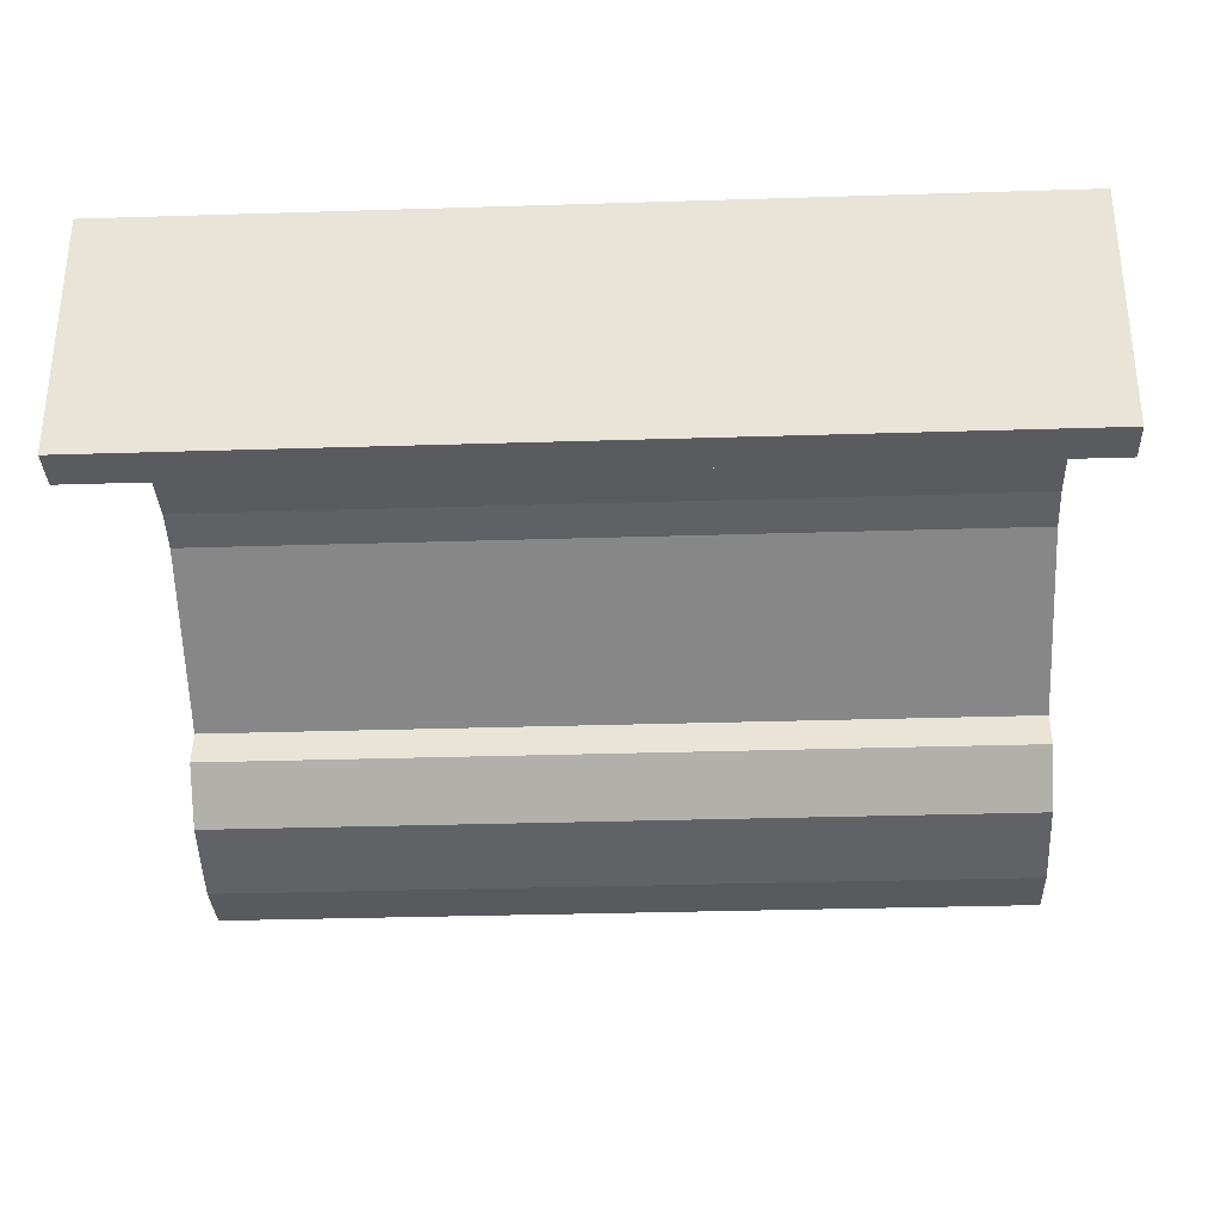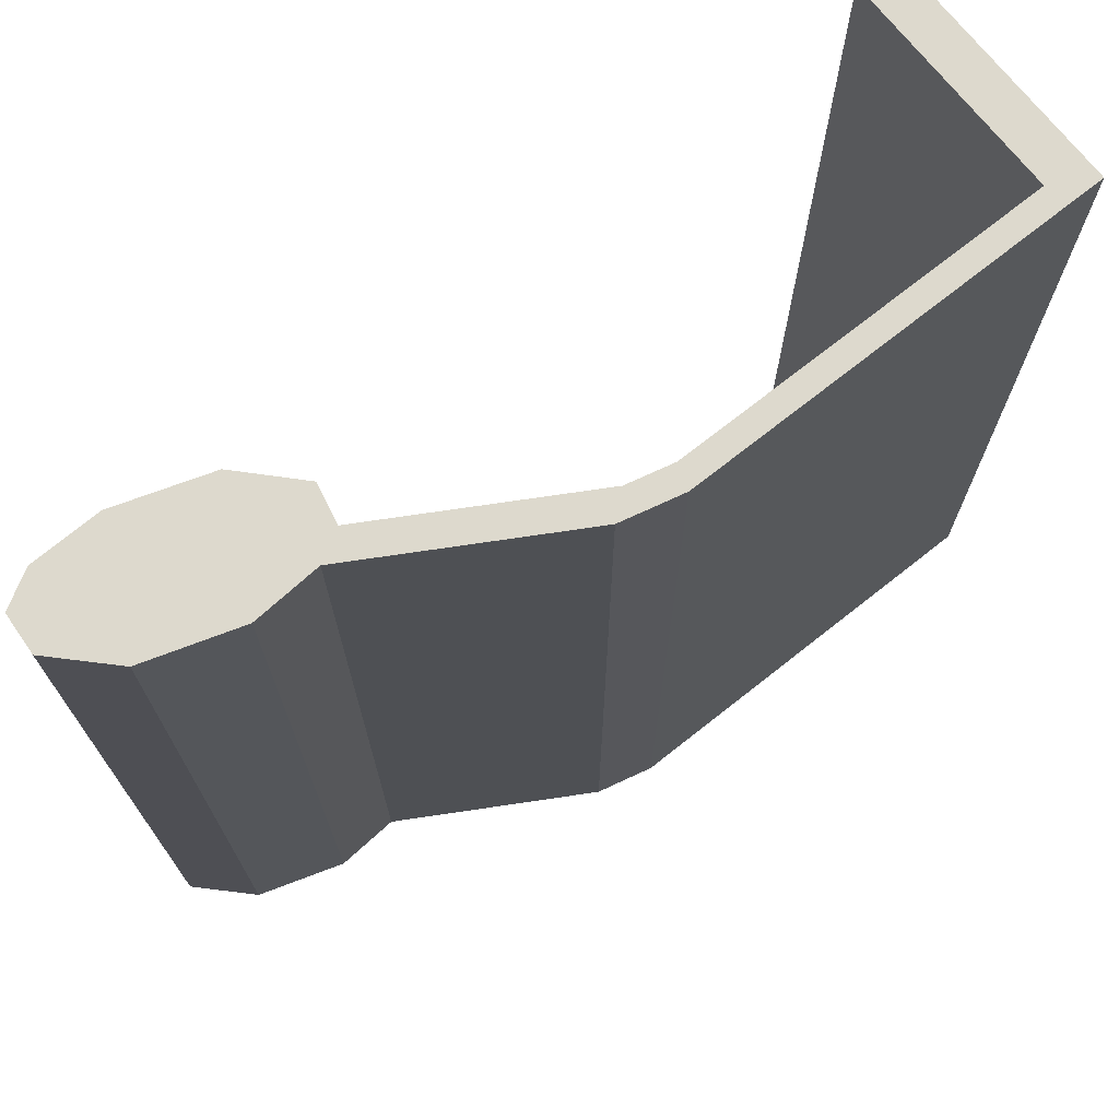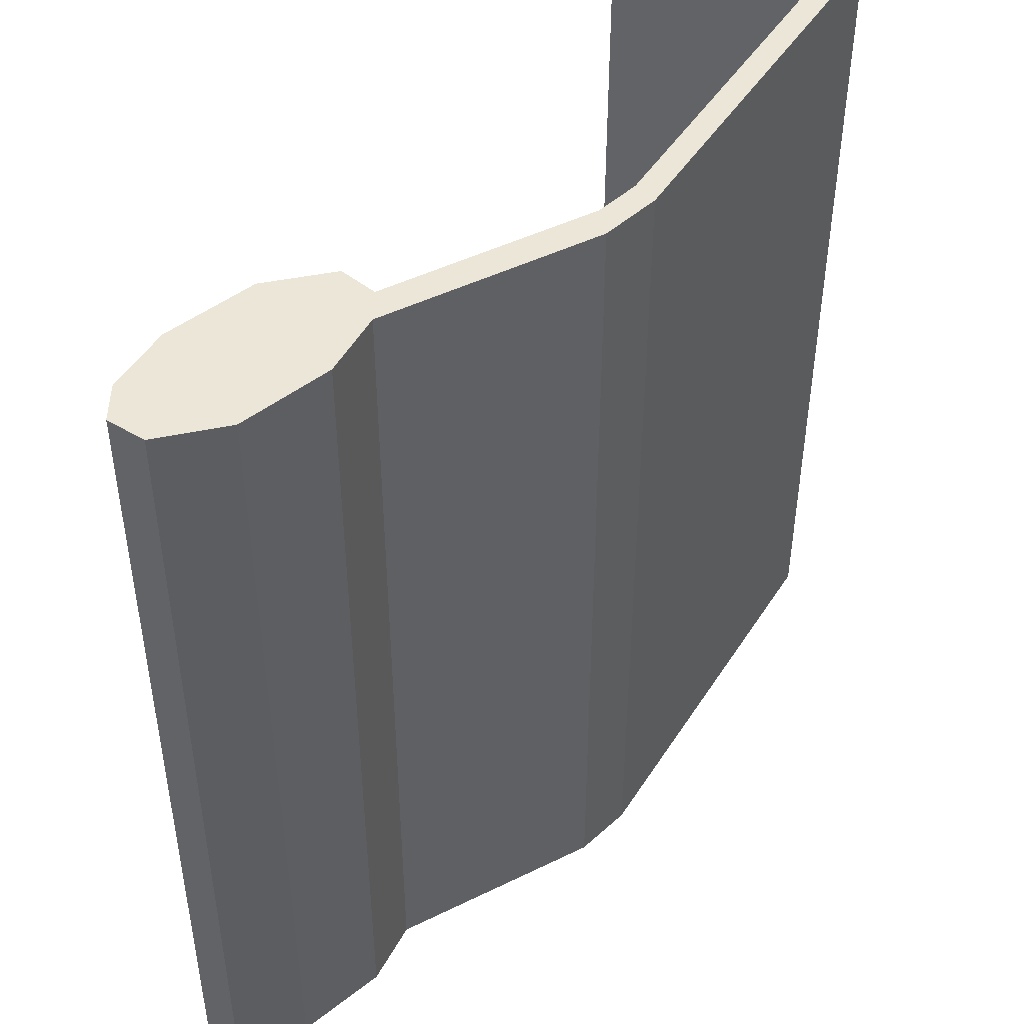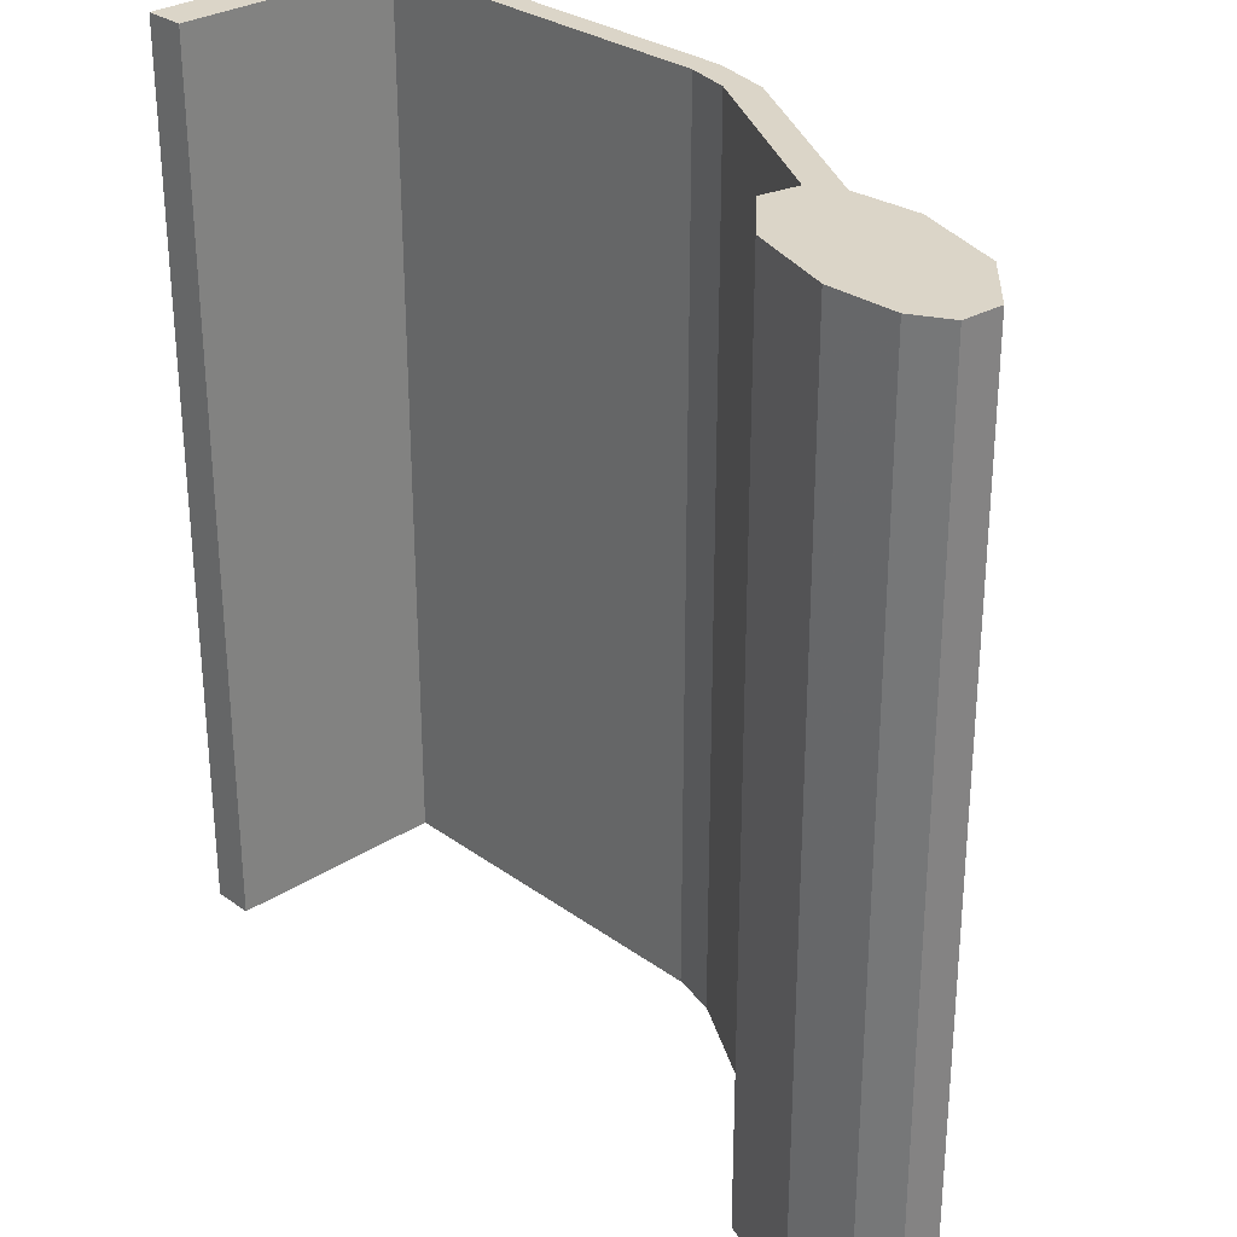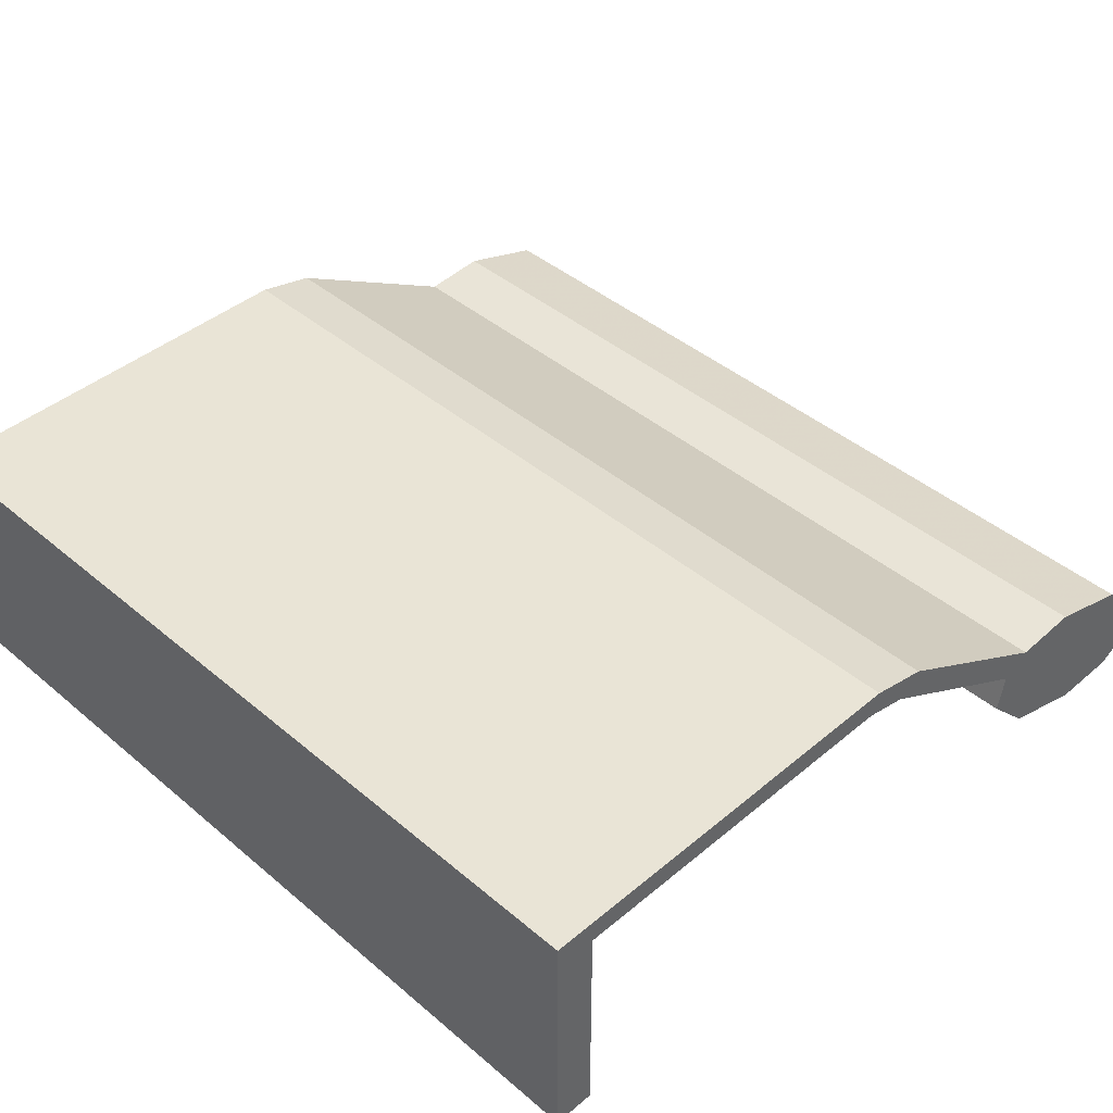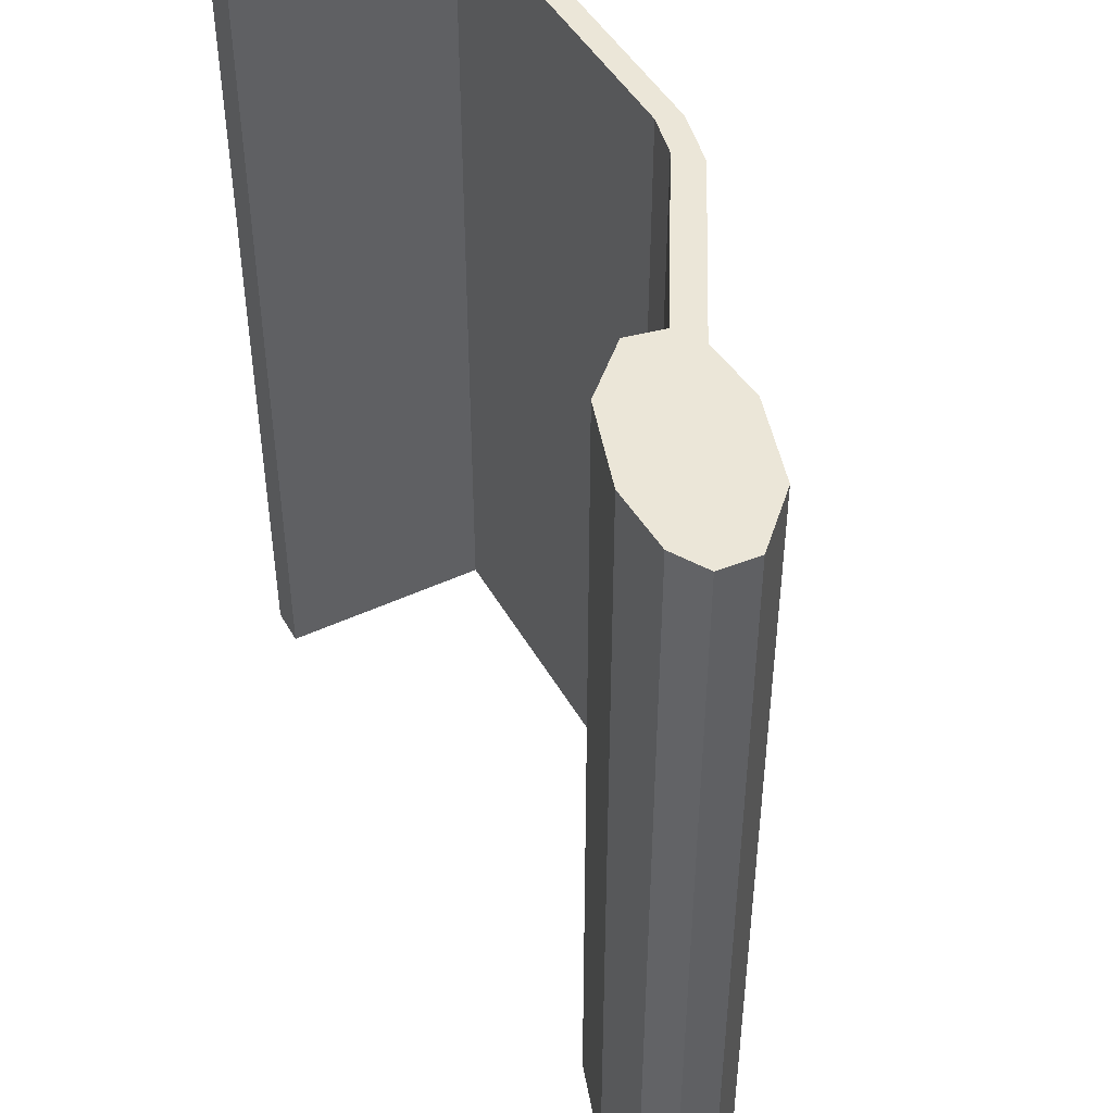
<metadata>
{"format":"obj","ext":"obj","renderer":"f3d","projection":"perspective","resolution":1024,"background":"white","views":[{"elev":-32.5,"azim":-87.5,"up":"+Y"},{"elev":72.0,"azim":141.6,"up":"+Z"},{"elev":46.6,"azim":120.8,"up":"+Z"},{"elev":29.5,"azim":46.6,"up":"+Z"},{"elev":42.7,"azim":-44.9,"up":"+Y"},{"elev":46.3,"azim":61.9,"up":"+Z"}]}
</metadata>
<code>
v -0.003309 -0.01129 -0.03264
v -0.000249 0.005399 -0.03264
v -0.000249 -0.01129 -0.03264
v -0.003309 0.007166 -0.03264
v -0.000249 0.005399 0.03264
v -0.000249 -0.01129 0.03264
v 0.027 0.005387 -0.03264
v -0.003309 0.007166 0.03264
v 0.027 0.005387 0.03264
v -0.003309 -0.01129 0.03264
v 0.0276 0.007153 -0.03264
v 0.03029 0.004601 -0.03264
v 0.0276 0.007153 0.03264
v 0.03202 0.006098 -0.03264
v 0.03029 0.004601 0.03264
v 0.04405 -0.003341 -0.03264
v 0.03202 0.006098 0.03264
v 0.04621 -0.002092 -0.03264
v 0.04405 -0.003341 0.03264
v 0.04348 -0.006171 -0.03264
v 0.04621 -0.002092 0.03264
v 0.04715 -0.01001 -0.03264
v 0.04348 -0.006171 0.03264
v 0.05112 -0.001762 -0.03264
v 0.05112 -0.001762 0.03264
v 0.04715 -0.01001 0.03264
v 0.05379 -0.01218 -0.03264
v 0.05778 -0.003881 0.03264
v 0.05778 -0.003881 -0.03264
v 0.05379 -0.01218 0.03264
v 0.05883 -0.01208 -0.03264
v 0.06154 -0.007712 -0.03264
v 0.05883 -0.01208 0.03264
v 0.06135 -0.01062 -0.03264
v 0.06154 -0.007712 0.03264
v 0.06135 -0.01062 0.03264
v -0.003309 -0.01129 -0.03264
v -0.003309 -0.01129 -0.03264
v -0.003309 -0.01129 -0.03264
v -0.003309 -0.01129 -0.03264
v -0.003309 -0.01129 -0.03264
v -0.000249 0.005399 -0.03264
v -0.000249 0.005399 -0.03264
v -0.000249 0.005399 -0.03264
v -0.000249 0.005399 -0.03264
v -0.000249 0.005399 -0.03264
v -0.000249 -0.01129 -0.03264
v -0.000249 -0.01129 -0.03264
v -0.000249 -0.01129 -0.03264
v -0.000249 -0.01129 -0.03264
v -0.000249 -0.01129 -0.03264
v -0.003309 0.007166 -0.03264
v -0.003309 0.007166 -0.03264
v -0.003309 0.007166 -0.03264
v -0.003309 0.007166 -0.03264
v -0.003309 0.007166 -0.03264
v -0.000249 0.005399 0.03264
v -0.000249 0.005399 0.03264
v -0.000249 0.005399 0.03264
v -0.000249 0.005399 0.03264
v -0.000249 0.005399 0.03264
v -0.000249 -0.01129 0.03264
v -0.000249 -0.01129 0.03264
v -0.000249 -0.01129 0.03264
v -0.000249 -0.01129 0.03264
v -0.000249 -0.01129 0.03264
v 0.027 0.005387 -0.03264
v 0.027 0.005387 -0.03264
v 0.027 0.005387 -0.03264
v -0.003309 0.007166 0.03264
v -0.003309 0.007166 0.03264
v -0.003309 0.007166 0.03264
v -0.003309 0.007166 0.03264
v -0.003309 0.007166 0.03264
v 0.027 0.005387 0.03264
v 0.027 0.005387 0.03264
v 0.027 0.005387 0.03264
v -0.003309 -0.01129 0.03264
v -0.003309 -0.01129 0.03264
v -0.003309 -0.01129 0.03264
v -0.003309 -0.01129 0.03264
v -0.003309 -0.01129 0.03264
v 0.0276 0.007153 -0.03264
v 0.0276 0.007153 -0.03264
v 0.0276 0.007153 -0.03264
v 0.03029 0.004601 -0.03264
v 0.03029 0.004601 -0.03264
v 0.03029 0.004601 -0.03264
v 0.0276 0.007153 0.03264
v 0.0276 0.007153 0.03264
v 0.0276 0.007153 0.03264
v 0.03202 0.006098 -0.03264
v 0.03202 0.006098 -0.03264
v 0.03202 0.006098 -0.03264
v 0.03029 0.004601 0.03264
v 0.03029 0.004601 0.03264
v 0.03029 0.004601 0.03264
v 0.04405 -0.003341 -0.03264
v 0.04405 -0.003341 -0.03264
v 0.04405 -0.003341 -0.03264
v 0.04405 -0.003341 -0.03264
v 0.04405 -0.003341 -0.03264
v 0.03202 0.006098 0.03264
v 0.03202 0.006098 0.03264
v 0.03202 0.006098 0.03264
v 0.04621 -0.002092 -0.03264
v 0.04621 -0.002092 -0.03264
v 0.04621 -0.002092 -0.03264
v 0.04405 -0.003341 0.03264
v 0.04405 -0.003341 0.03264
v 0.04405 -0.003341 0.03264
v 0.04405 -0.003341 0.03264
v 0.04405 -0.003341 0.03264
v 0.04348 -0.006171 -0.03264
v 0.04348 -0.006171 -0.03264
v 0.04348 -0.006171 -0.03264
v 0.04621 -0.002092 0.03264
v 0.04621 -0.002092 0.03264
v 0.04621 -0.002092 0.03264
v 0.04715 -0.01001 -0.03264
v 0.04715 -0.01001 -0.03264
v 0.04715 -0.01001 -0.03264
v 0.04715 -0.01001 -0.03264
v 0.04715 -0.01001 -0.03264
v 0.04348 -0.006171 0.03264
v 0.04348 -0.006171 0.03264
v 0.04348 -0.006171 0.03264
v 0.05112 -0.001762 -0.03264
v 0.05112 -0.001762 -0.03264
v 0.05112 -0.001762 -0.03264
v 0.05112 -0.001762 0.03264
v 0.05112 -0.001762 0.03264
v 0.05112 -0.001762 0.03264
v 0.04715 -0.01001 0.03264
v 0.04715 -0.01001 0.03264
v 0.04715 -0.01001 0.03264
v 0.04715 -0.01001 0.03264
v 0.04715 -0.01001 0.03264
v 0.05379 -0.01218 -0.03264
v 0.05379 -0.01218 -0.03264
v 0.05379 -0.01218 -0.03264
v 0.05778 -0.003881 0.03264
v 0.05778 -0.003881 0.03264
v 0.05778 -0.003881 0.03264
v 0.05778 -0.003881 0.03264
v 0.05778 -0.003881 0.03264
v 0.05778 -0.003881 -0.03264
v 0.05778 -0.003881 -0.03264
v 0.05778 -0.003881 -0.03264
v 0.05778 -0.003881 -0.03264
v 0.05778 -0.003881 -0.03264
v 0.05379 -0.01218 0.03264
v 0.05379 -0.01218 0.03264
v 0.05379 -0.01218 0.03264
v 0.05883 -0.01208 -0.03264
v 0.05883 -0.01208 -0.03264
v 0.05883 -0.01208 -0.03264
v 0.06154 -0.007712 -0.03264
v 0.06154 -0.007712 -0.03264
v 0.06154 -0.007712 -0.03264
v 0.05883 -0.01208 0.03264
v 0.05883 -0.01208 0.03264
v 0.05883 -0.01208 0.03264
v 0.06135 -0.01062 -0.03264
v 0.06135 -0.01062 -0.03264
v 0.06135 -0.01062 -0.03264
v 0.06135 -0.01062 -0.03264
v 0.06135 -0.01062 -0.03264
v 0.06154 -0.007712 0.03264
v 0.06154 -0.007712 0.03264
v 0.06154 -0.007712 0.03264
v 0.06135 -0.01062 0.03264
v 0.06135 -0.01062 0.03264
v 0.06135 -0.01062 0.03264
v 0.06135 -0.01062 0.03264
v 0.06135 -0.01062 0.03264
f 3 2 1
f 1 2 4
f 44 49 59
f 50 40 65
f 2 7 4
f 53 71 38
f 64 59 49
f 60 76 45
f 81 65 40
f 4 7 11
f 68 45 76
f 79 38 71
f 56 85 74
f 62 70 57
f 57 70 75
f 78 70 62
f 7 12 11
f 68 76 87
f 91 74 85
f 70 89 75
f 11 12 14
f 96 87 76
f 85 94 91
f 75 89 95
f 12 16 14
f 87 96 101
f 105 91 94
f 89 103 95
f 18 14 16
f 112 101 96
f 94 108 105
f 95 103 109
f 16 20 18
f 99 110 115
f 119 105 108
f 117 109 103
f 20 22 18
f 126 115 110
f 108 130 119
f 109 117 125
f 18 22 24
f 115 126 121
f 133 119 130
f 125 117 134
f 22 27 24
f 135 121 126
f 117 131 134
f 133 130 146
f 24 27 29
f 140 123 153
f 137 153 123
f 134 131 152
f 151 146 130
f 131 142 152
f 27 31 29
f 140 153 156
f 149 160 144
f 152 142 161
f 31 34 29
f 162 156 153
f 171 144 160
f 32 29 34
f 161 142 172
f 167 156 175
f 162 175 156
f 169 172 142
f 160 166 171
f 174 171 166
f 37 42 47
f 52 42 37
f 58 48 43
f 66 41 51
f 52 67 42
f 39 72 54
f 48 58 63
f 46 77 61
f 41 66 82
f 83 67 52
f 77 46 69
f 72 39 80
f 73 84 55
f 5 8 6
f 9 8 5
f 6 8 10
f 83 86 67
f 88 77 69
f 84 73 90
f 9 13 8
f 92 86 83
f 77 88 97
f 90 93 84
f 15 13 9
f 92 98 86
f 102 97 88
f 93 90 104
f 15 17 13
f 98 92 106
f 97 102 113
f 104 107 93
f 19 17 15
f 106 114 98
f 116 111 100
f 107 104 118
f 17 19 21
f 106 120 114
f 111 116 127
f 118 129 107
f 23 21 19
f 128 120 106
f 122 127 116
f 129 118 132
f 26 21 23
f 128 139 120
f 127 122 136
f 26 25 21
f 145 129 132
f 147 139 128
f 154 124 141
f 124 154 138
f 30 25 26
f 129 145 150
f 30 28 25
f 147 155 139
f 157 154 141
f 143 159 148
f 33 28 30
f 147 164 155
f 154 157 163
f 159 143 170
f 164 147 158
f 36 28 33
f 176 157 168
f 157 176 163
f 28 36 35
f 170 165 159
f 165 170 173

</code>
